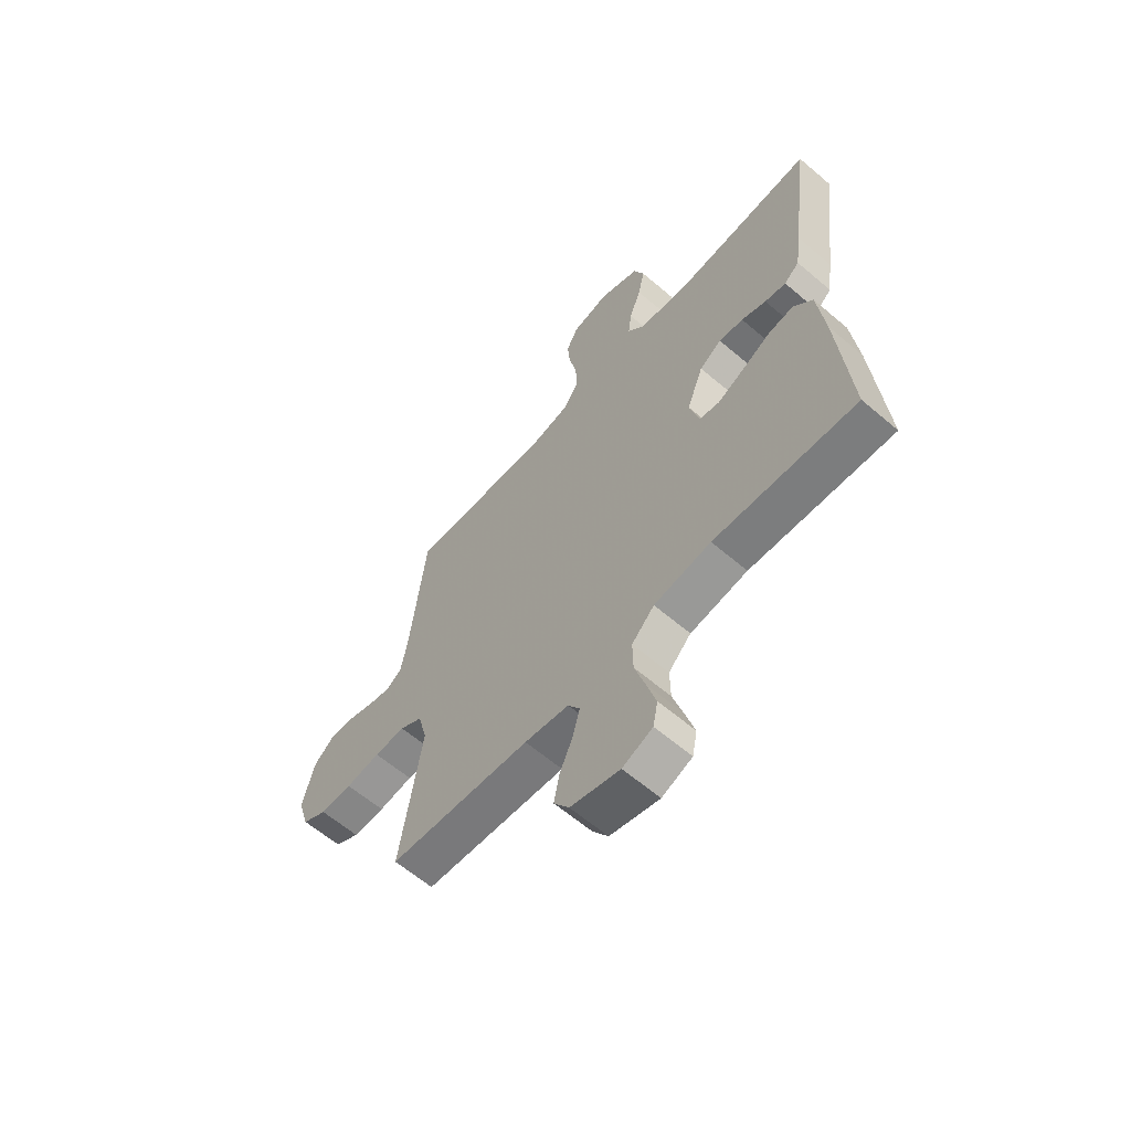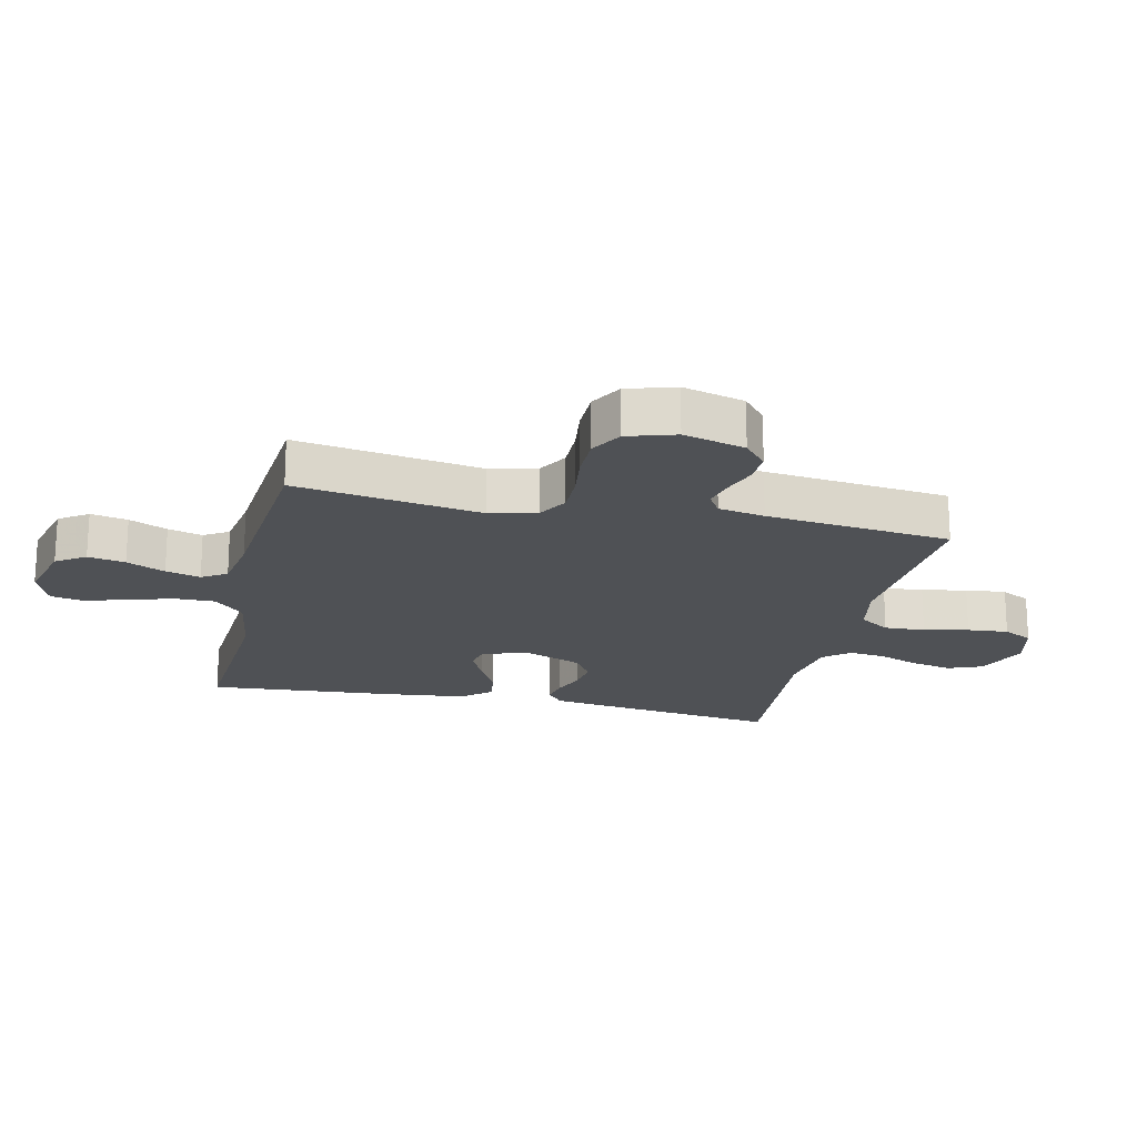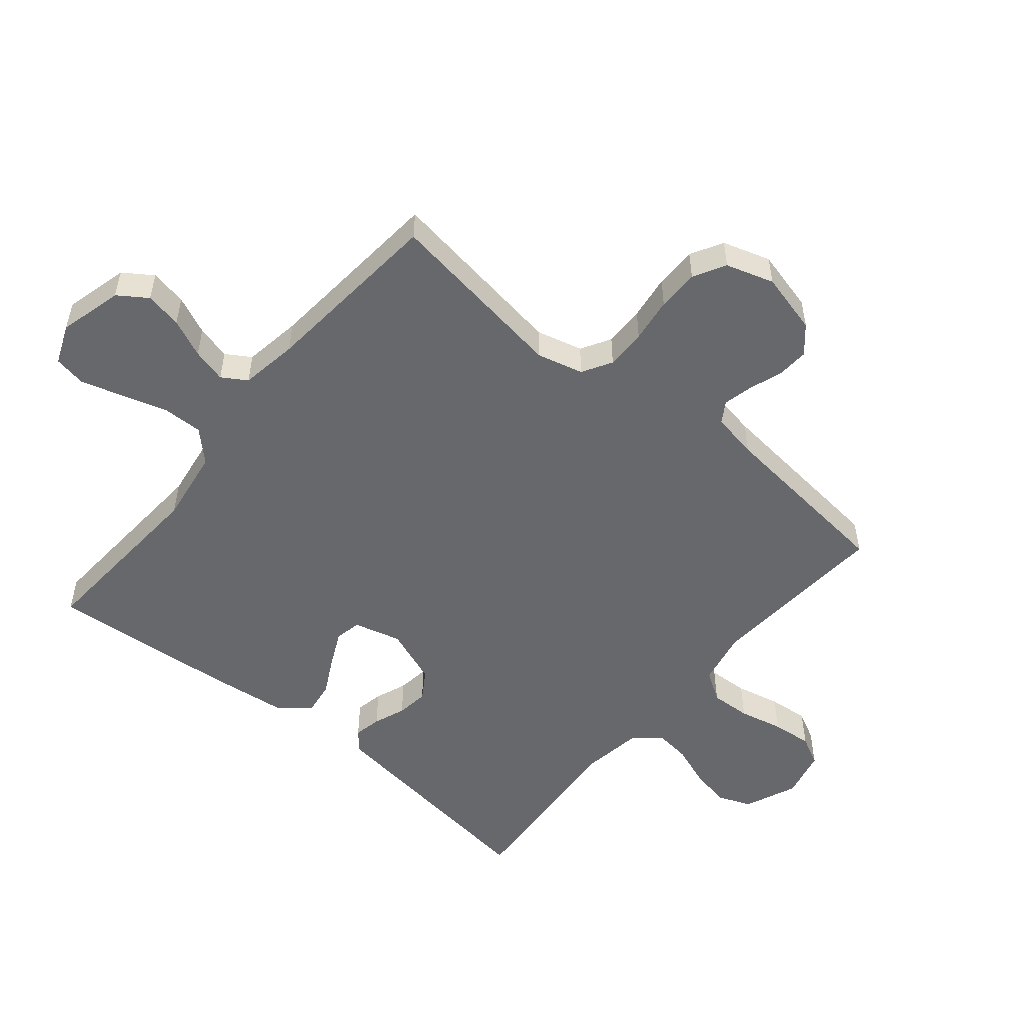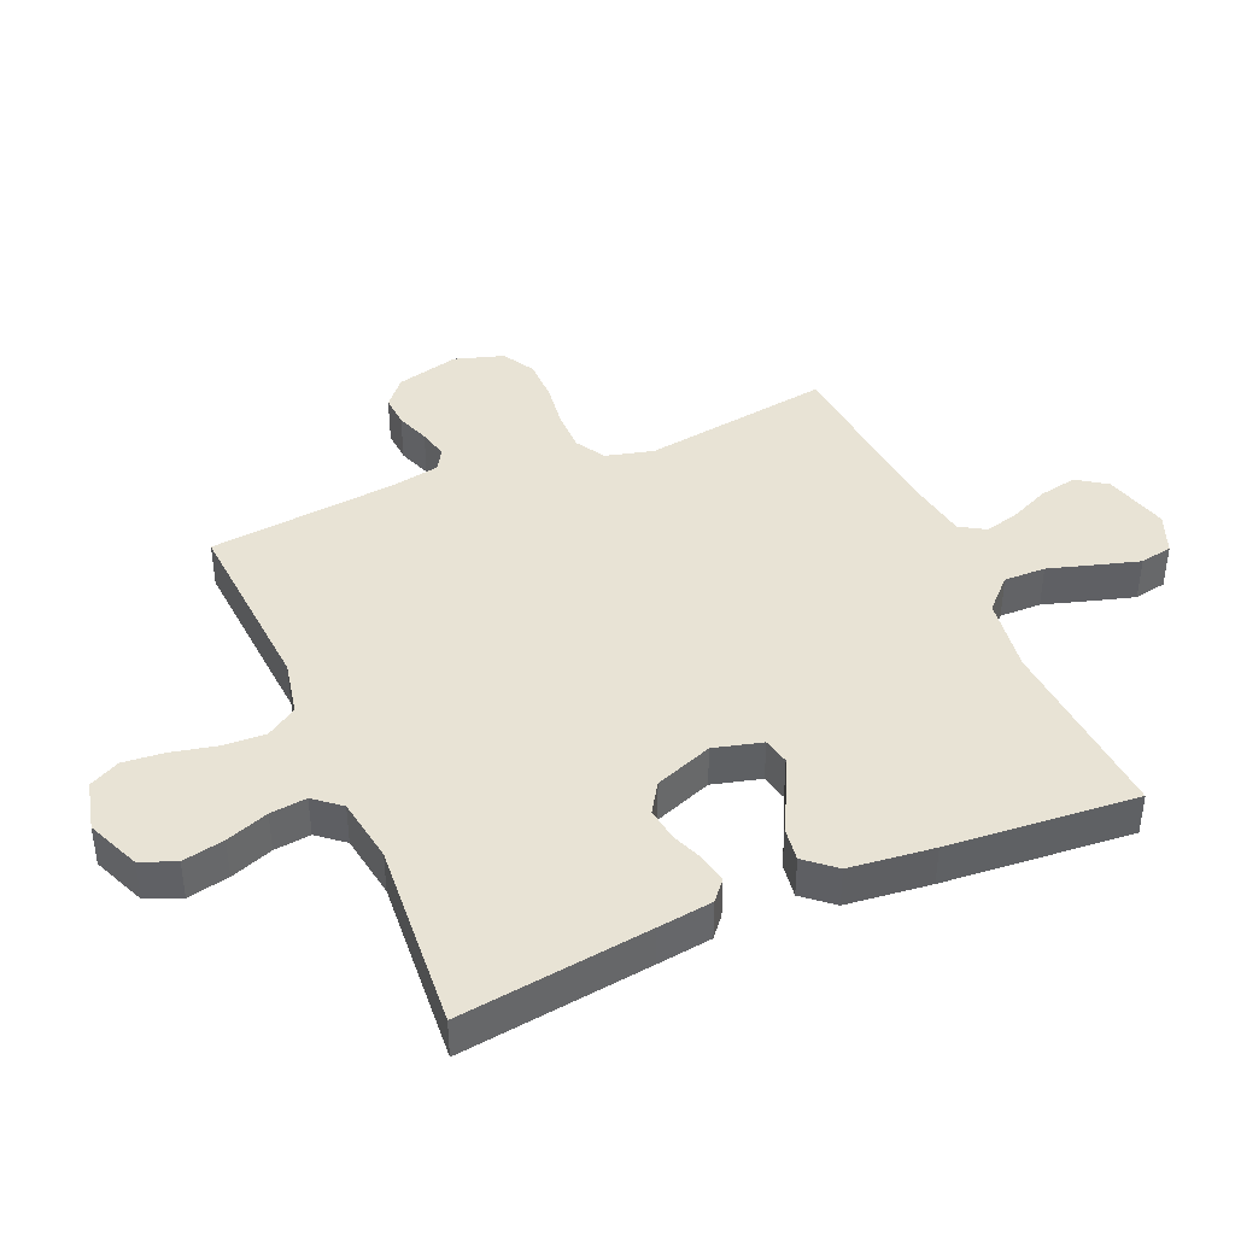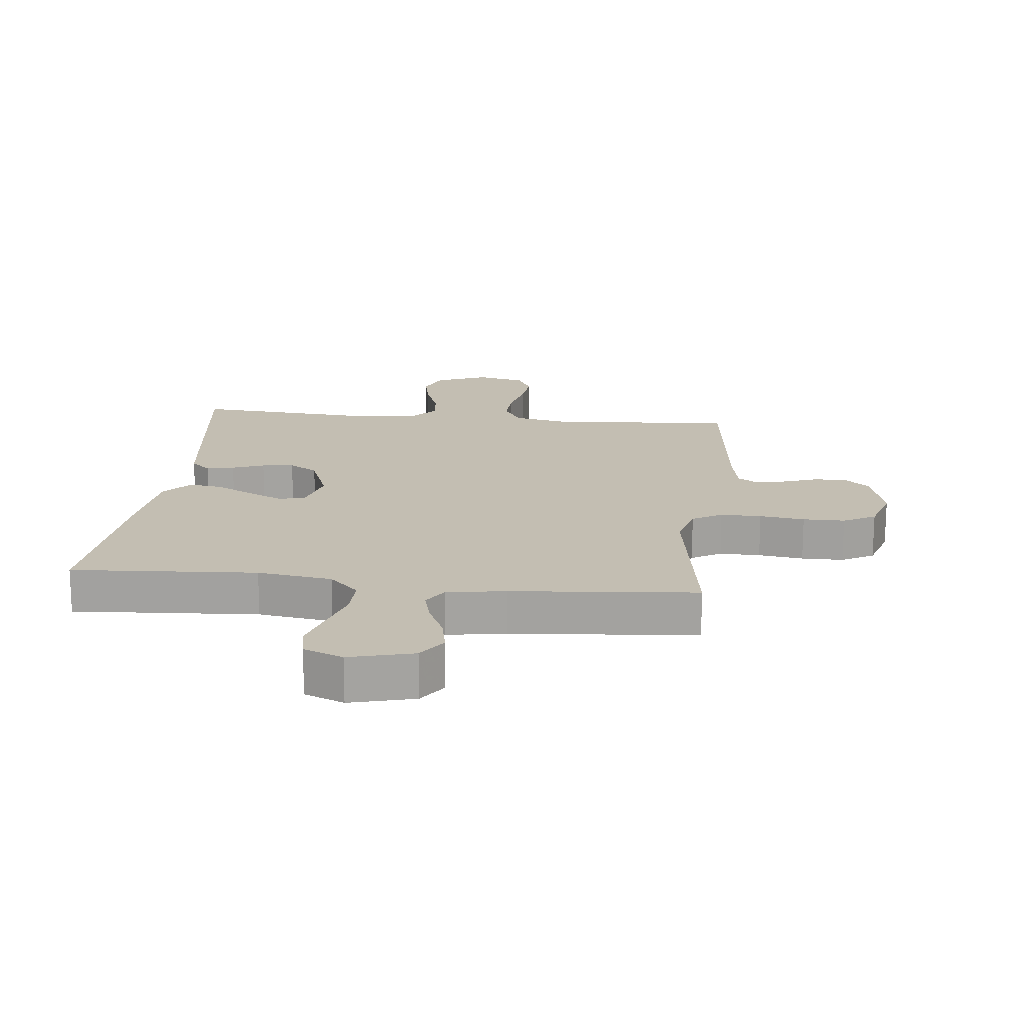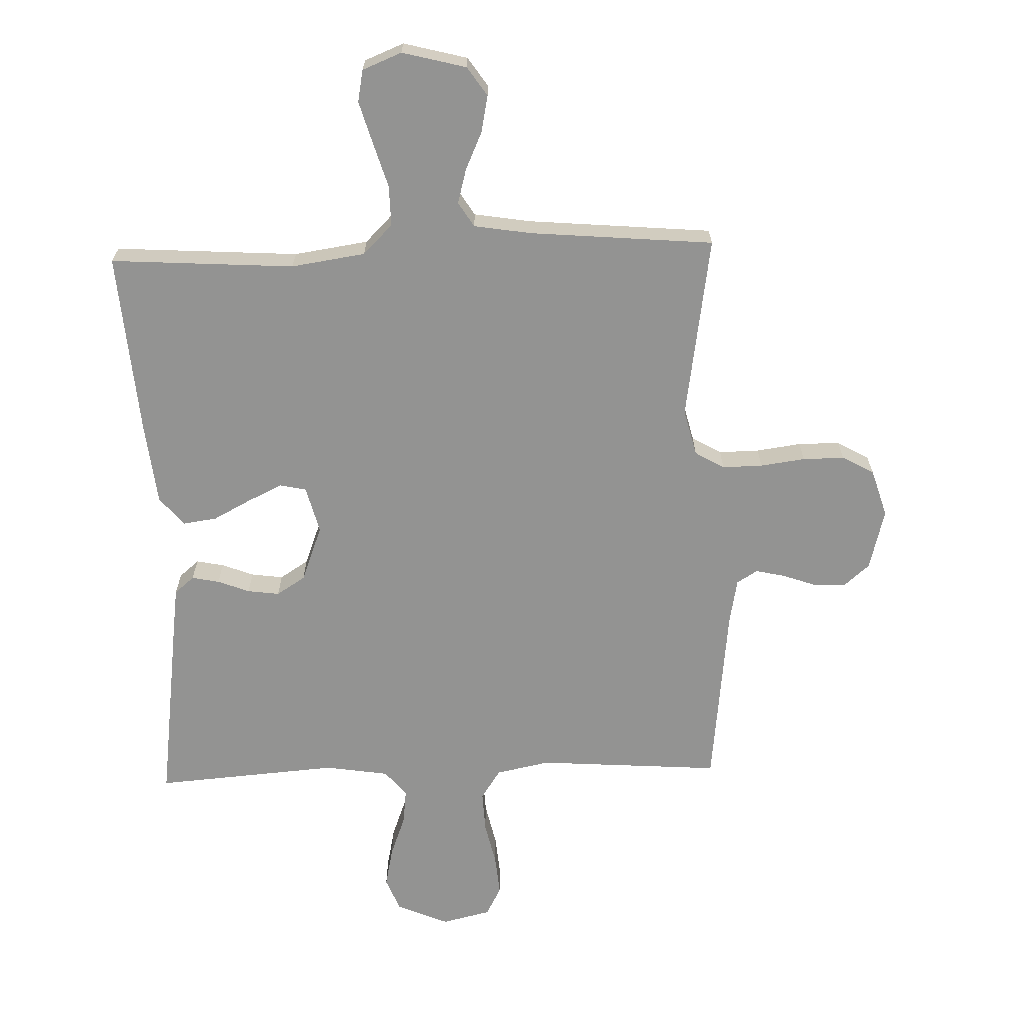
<metadata>
{"format":"obj","ext":"obj","renderer":"f3d","projection":"perspective","resolution":1024,"background":"white","views":[{"elev":-62.0,"azim":49.1,"up":"+Z"},{"elev":-19.7,"azim":-102.8,"up":"+Y"},{"elev":-52.4,"azim":-129.6,"up":"+Y"},{"elev":41.0,"azim":66.8,"up":"+Y"},{"elev":17.4,"azim":-173.8,"up":"+Y"},{"elev":-66.6,"azim":-178.2,"up":"+Y"}]}
</metadata>
<code>
v -0.5 0.07 -0.5
v -0.454 0.07 -0.2
v -0.473 0.07 -0.124
v -0.521 0.07 -0.096
v -0.587 0.07 -0.097
v -0.66 0.07 -0.107
v -0.728 0.07 -0.107
v -0.78 0.07 -0.078
v -0.804 0.07 0
v -0.778 0.07 0.1
v -0.735 0.07 0.137
v -0.683 0.07 0.134
v -0.629 0.07 0.115
v -0.581 0.07 0.104
v -0.547 0.07 0.125
v -0.533 0.07 0.2
v -0.5 0.07 0.5
v -0.2 0.07 0.479
v -0.112 0.07 0.497
v -0.08 0.07 0.546
v -0.083 0.07 0.612
v -0.099 0.07 0.684
v -0.105 0.07 0.75
v -0.08 0.07 0.798
v 0 0.07 0.817
v 0.085 0.07 0.781
v 0.107 0.07 0.726
v 0.093 0.07 0.66
v 0.068 0.07 0.593
v 0.061 0.07 0.535
v 0.096 0.07 0.493
v 0.2 0.07 0.477
v 0.5 0.07 0.5
v 0.46 0.07 0.2
v 0.448 0.07 0.113
v 0.416 0.07 0.086
v 0.371 0.07 0.095
v 0.319 0.07 0.115
v 0.267 0.07 0.122
v 0.22 0.07 0.092
v 0.185 0.07 0
v 0.205 0.07 -0.077
v 0.248 0.07 -0.086
v 0.305 0.07 -0.059
v 0.366 0.07 -0.027
v 0.421 0.07 -0.019
v 0.461 0.07 -0.066
v 0.476 0.07 -0.2
v 0.5 0.07 -0.5
v 0.2 0.07 -0.481
v 0.079 0.07 -0.499
v 0.031 0.07 -0.547
v 0.032 0.07 -0.613
v 0.054 0.07 -0.686
v 0.074 0.07 -0.755
v 0.064 0.07 -0.807
v 0 0.07 -0.833
v -0.104 0.07 -0.806
v -0.136 0.07 -0.759
v -0.124 0.07 -0.699
v -0.096 0.07 -0.637
v -0.081 0.07 -0.581
v -0.106 0.07 -0.541
v -0.2 0.07 -0.526
v -0.5 0 -0.5
v -0.454 0 -0.2
v -0.473 0 -0.124
v -0.521 0 -0.096
v -0.587 0 -0.097
v -0.66 0 -0.107
v -0.728 0 -0.107
v -0.78 0 -0.078
v -0.804 0 0
v -0.778 0 0.1
v -0.735 0 0.137
v -0.683 0 0.134
v -0.629 0 0.115
v -0.581 0 0.104
v -0.547 0 0.125
v -0.533 0 0.2
v -0.5 0 0.5
v -0.2 0 0.479
v -0.112 0 0.497
v -0.08 0 0.546
v -0.083 0 0.612
v -0.099 0 0.684
v -0.105 0 0.75
v -0.08 0 0.798
v 0 0 0.817
v 0.085 0 0.781
v 0.107 0 0.726
v 0.093 0 0.66
v 0.068 0 0.593
v 0.061 0 0.535
v 0.096 0 0.493
v 0.2 0 0.477
v 0.5 0 0.5
v 0.46 0 0.2
v 0.448 0 0.113
v 0.416 0 0.086
v 0.371 0 0.095
v 0.319 0 0.115
v 0.267 0 0.122
v 0.22 0 0.092
v 0.185 0 0
v 0.205 0 -0.077
v 0.248 0 -0.086
v 0.305 0 -0.059
v 0.366 0 -0.027
v 0.421 0 -0.019
v 0.461 0 -0.066
v 0.476 0 -0.2
v 0.5 0 -0.5
v 0.2 0 -0.481
v 0.079 0 -0.499
v 0.031 0 -0.547
v 0.032 0 -0.613
v 0.054 0 -0.686
v 0.074 0 -0.755
v 0.064 0 -0.807
v 0 0 -0.833
v -0.104 0 -0.806
v -0.136 0 -0.759
v -0.124 0 -0.699
v -0.096 0 -0.637
v -0.081 0 -0.581
v -0.106 0 -0.541
v -0.2 0 -0.526
f 58 59 60 61
f 58 61 62
f 57 58 62
f 56 57 62
f 53 54 55 56
f 53 56 62 63
f 47 48 49 50
f 47 50 51
f 44 45 46 47
f 43 44 47 51
f 42 43 51 52
f 35 36 37 38
f 35 38 39
f 32 33 34 35
f 31 32 35 39
f 30 31 39 40
f 26 27 28 29
f 26 29 30
f 25 26 30
f 24 25 30
f 21 22 23 24
f 20 21 24 30
f 19 20 30 40
f 16 17 18
f 15 16 18 19
f 10 11 12 13
f 10 13 14
f 9 10 14
f 8 9 14
f 5 6 7 8
f 4 5 8 14
f 3 4 14 15
f 64 1 2
f 63 64 2 3
f 52 53 63 3
f 41 42 52 3
f 19 40 41
f 3 15 19 41
f 125 124 123 122
f 126 125 122
f 126 122 121
f 126 121 120
f 120 119 118 117
f 127 126 120 117
f 114 113 112 111
f 115 114 111
f 111 110 109 108
f 115 111 108 107
f 116 115 107 106
f 102 101 100 99
f 103 102 99
f 99 98 97 96
f 103 99 96 95
f 104 103 95 94
f 93 92 91 90
f 94 93 90
f 94 90 89
f 94 89 88
f 88 87 86 85
f 94 88 85 84
f 104 94 84 83
f 82 81 80
f 83 82 80 79
f 77 76 75 74
f 78 77 74
f 78 74 73
f 78 73 72
f 72 71 70 69
f 78 72 69 68
f 79 78 68 67
f 66 65 128
f 67 66 128 127
f 67 127 117 116
f 67 116 106 105
f 105 104 83
f 105 83 79 67
f 1 65 66 2
f 2 66 67 3
f 3 67 68 4
f 4 68 69 5
f 5 69 70 6
f 6 70 71 7
f 7 71 72 8
f 8 72 73 9
f 9 73 74 10
f 10 74 75 11
f 11 75 76 12
f 12 76 77 13
f 13 77 78 14
f 14 78 79 15
f 15 79 80 16
f 16 80 81 17
f 17 81 82 18
f 18 82 83 19
f 19 83 84 20
f 20 84 85 21
f 21 85 86 22
f 22 86 87 23
f 23 87 88 24
f 24 88 89 25
f 25 89 90 26
f 26 90 91 27
f 27 91 92 28
f 28 92 93 29
f 29 93 94 30
f 30 94 95 31
f 31 95 96 32
f 32 96 97 33
f 33 97 98 34
f 34 98 99 35
f 35 99 100 36
f 36 100 101 37
f 37 101 102 38
f 38 102 103 39
f 39 103 104 40
f 40 104 105 41
f 41 105 106 42
f 42 106 107 43
f 43 107 108 44
f 44 108 109 45
f 45 109 110 46
f 46 110 111 47
f 47 111 112 48
f 48 112 113 49
f 49 113 114 50
f 50 114 115 51
f 51 115 116 52
f 52 116 117 53
f 53 117 118 54
f 54 118 119 55
f 55 119 120 56
f 56 120 121 57
f 57 121 122 58
f 58 122 123 59
f 59 123 124 60
f 60 124 125 61
f 61 125 126 62
f 62 126 127 63
f 63 127 128 64
f 64 128 65 1

</code>
